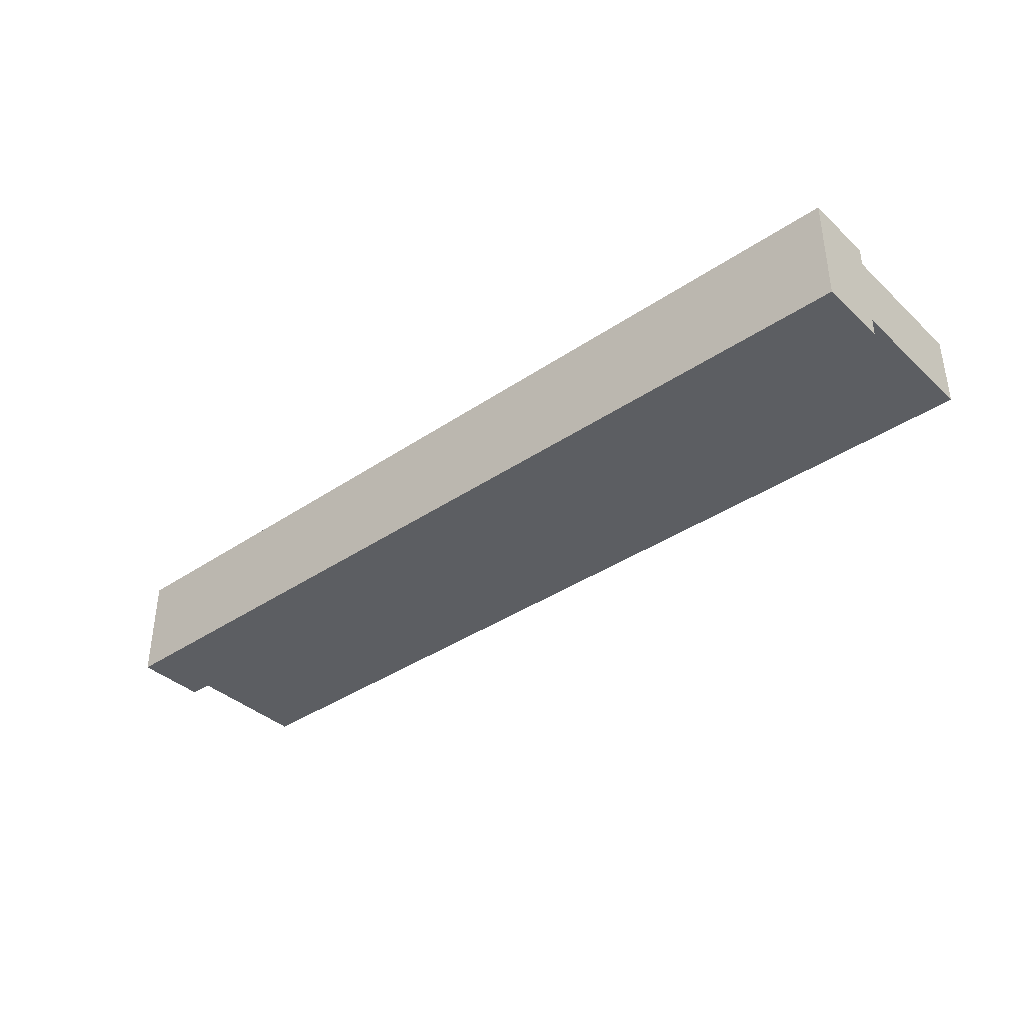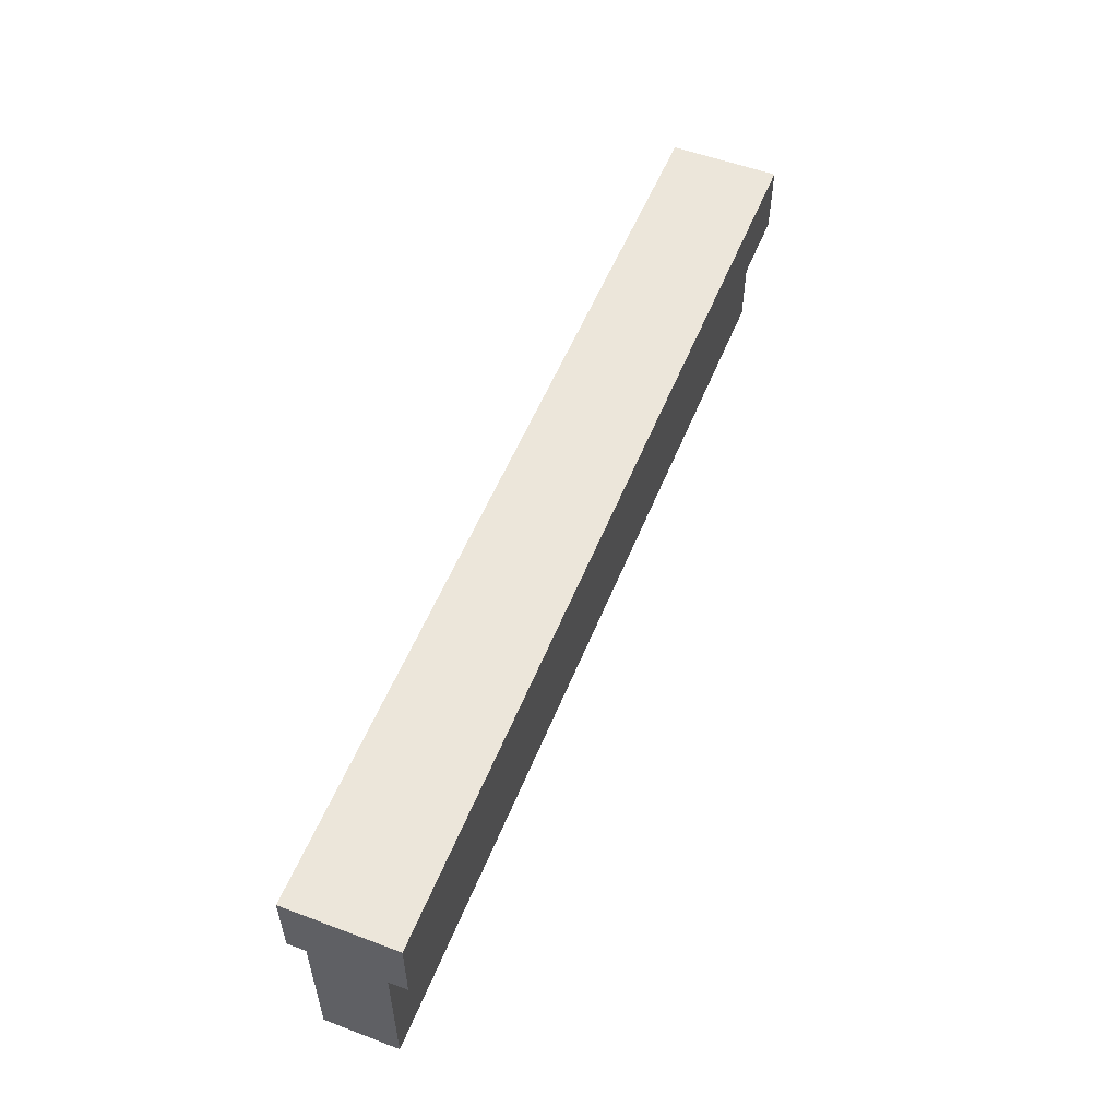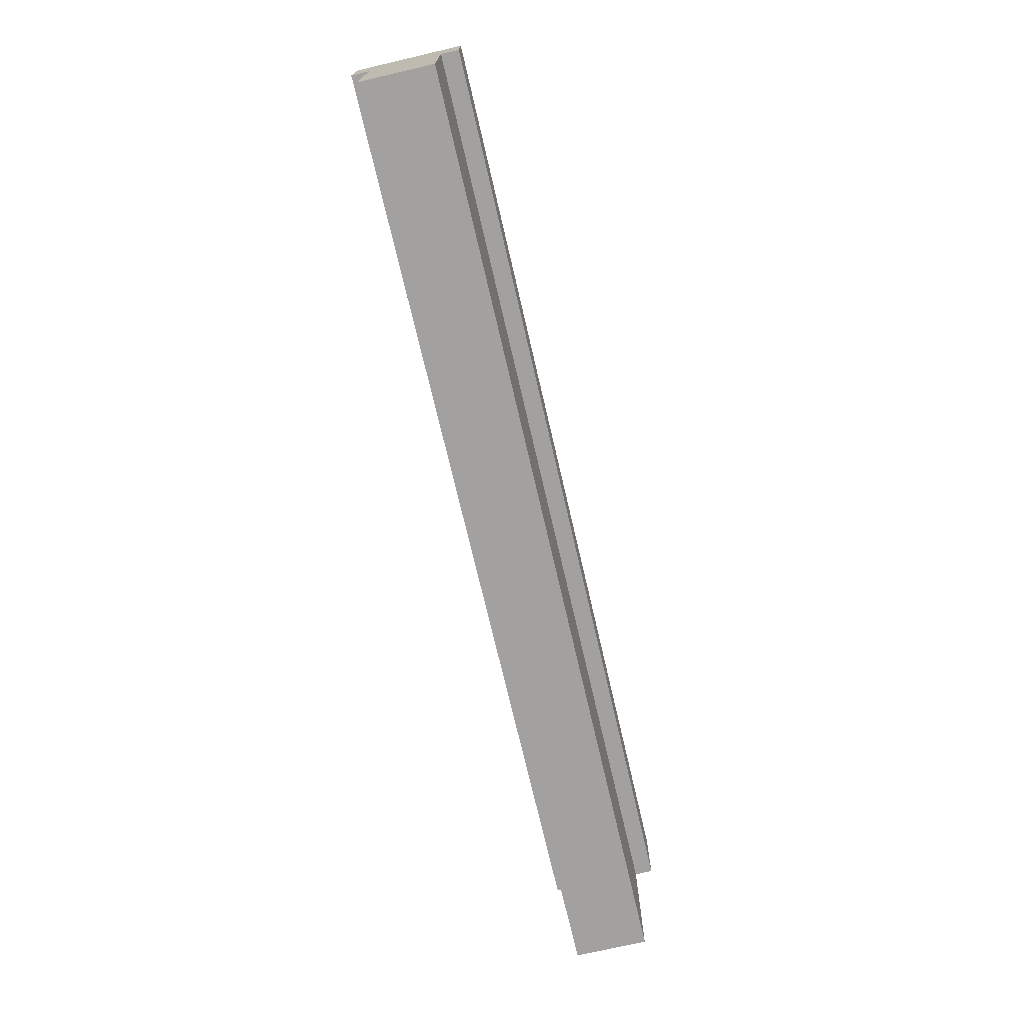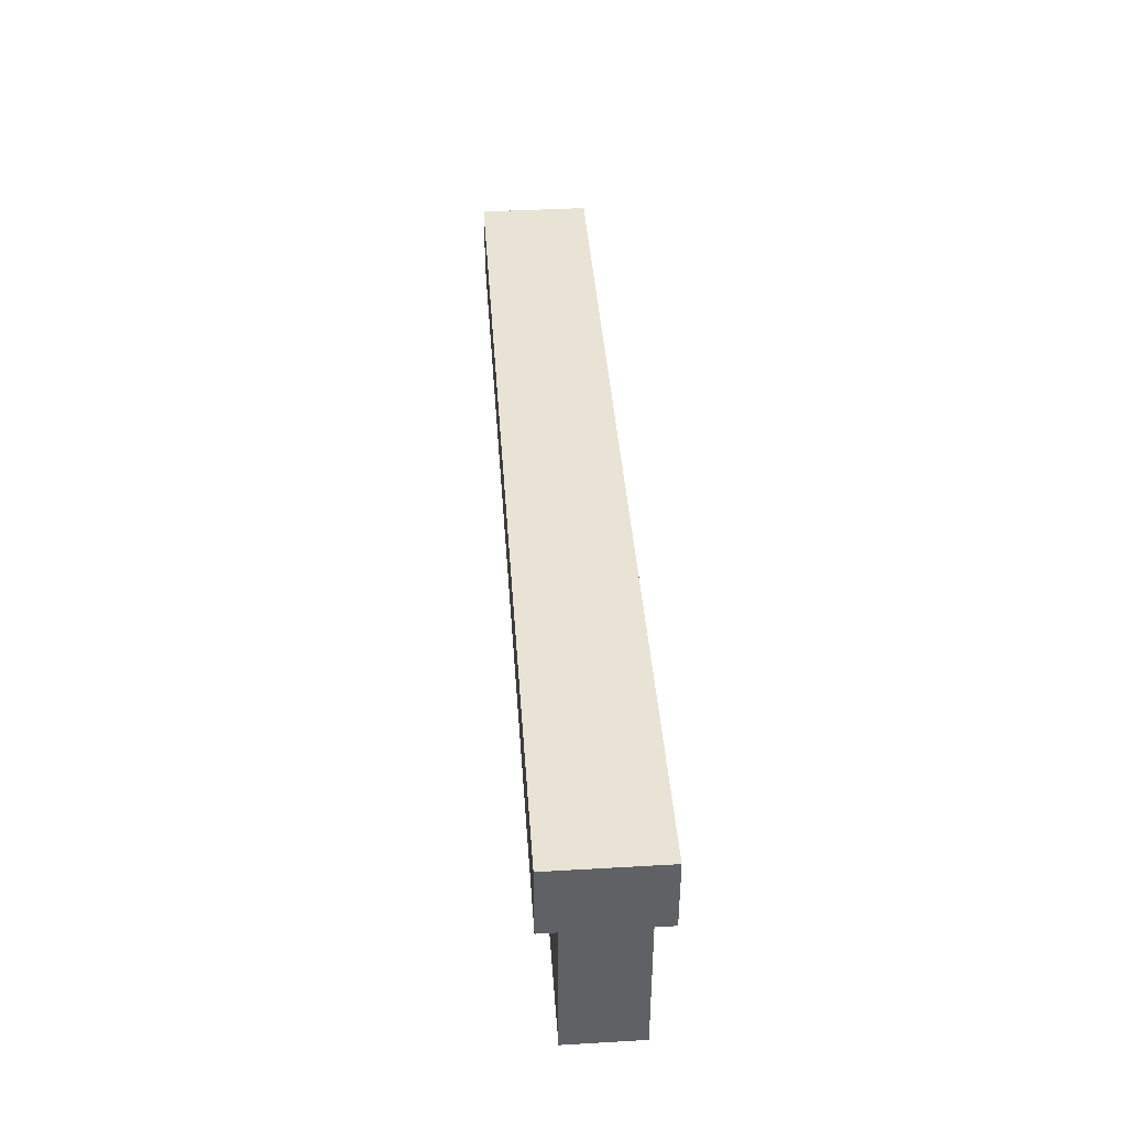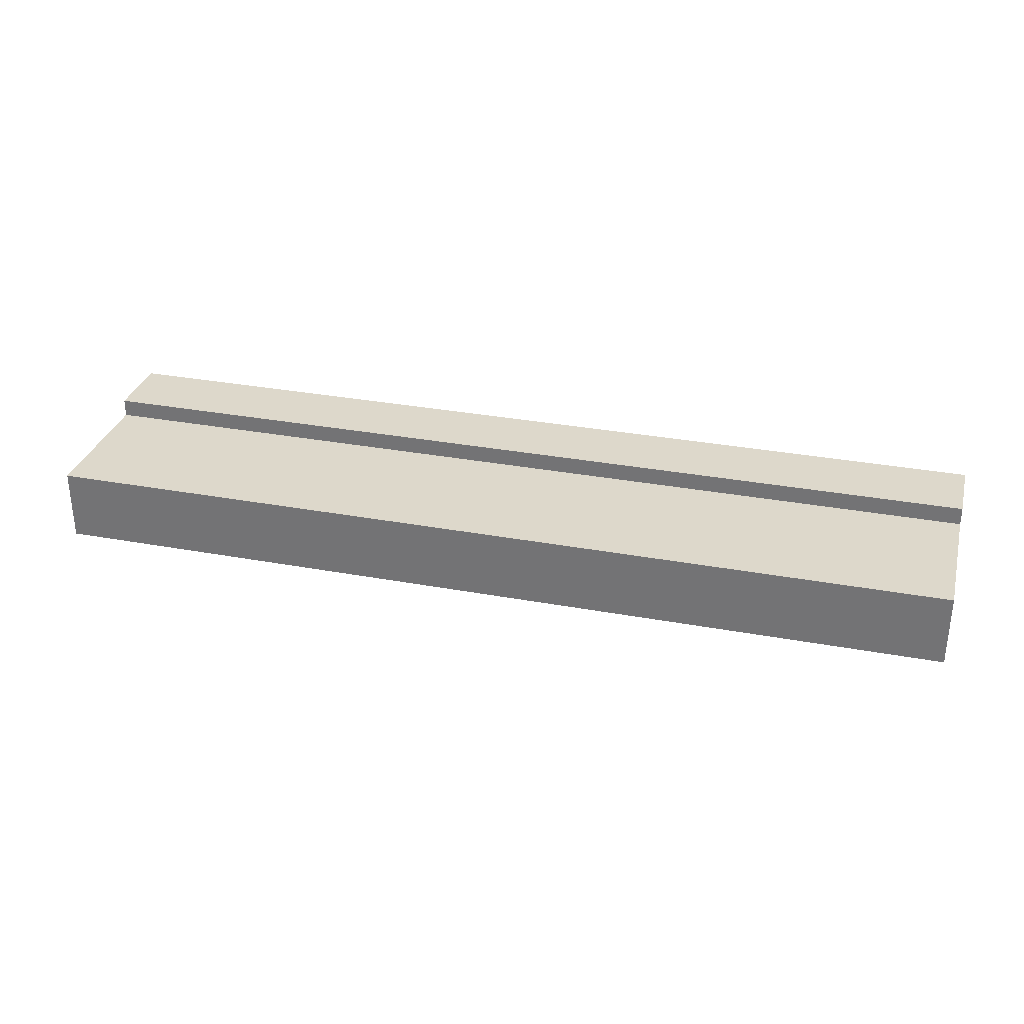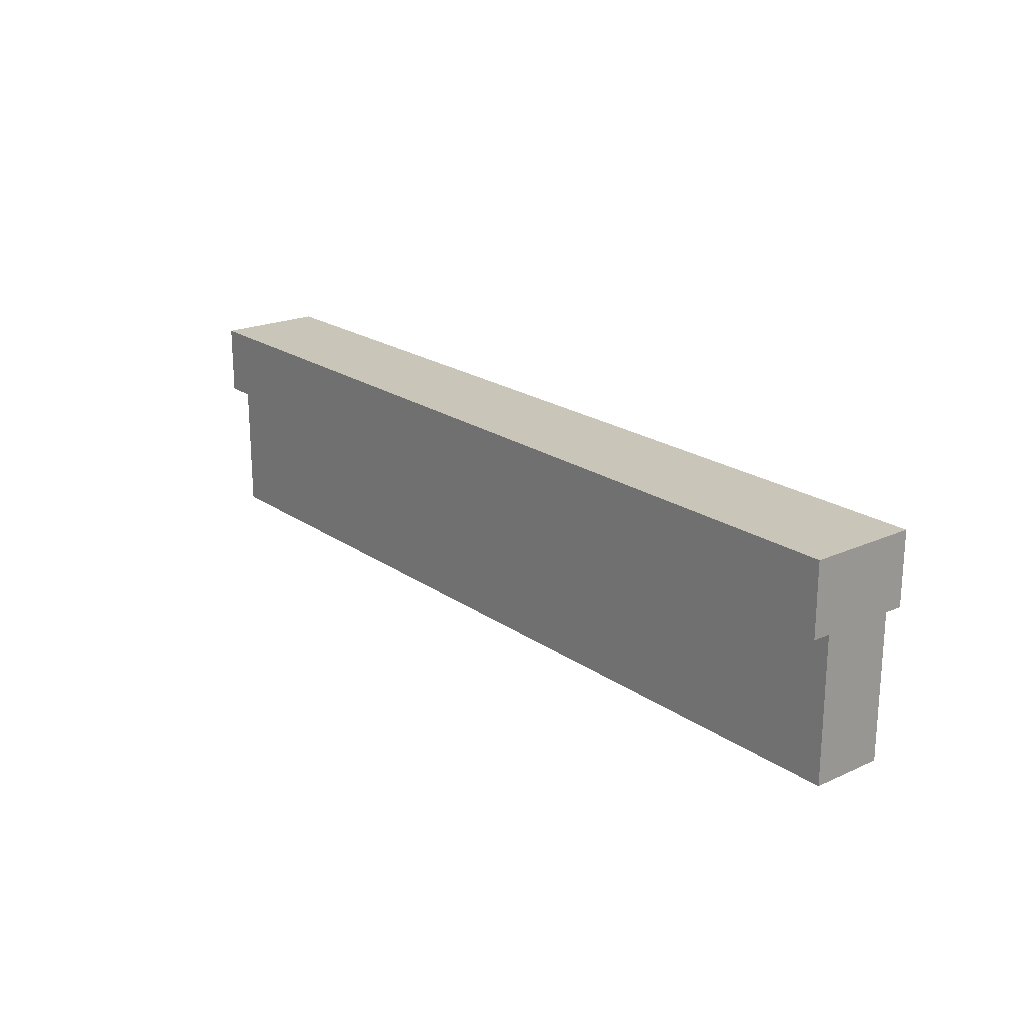
<metadata>
{"format":"obj","ext":"obj","renderer":"f3d","projection":"perspective","resolution":1024,"background":"white","views":[{"elev":-38.0,"azim":-139.2,"up":"+Z"},{"elev":54.4,"azim":111.7,"up":"+Y"},{"elev":-72.2,"azim":-76.9,"up":"+Y"},{"elev":41.0,"azim":-94.0,"up":"+Y"},{"elev":31.3,"azim":14.8,"up":"+Z"},{"elev":20.7,"azim":-129.0,"up":"+Y"}]}
</metadata>
<code>
g default
v -13.4 -7.411 -16.3
v -11.19 -7.411 -16.3
v -8.985 -7.411 -16.3
v -6.776 -7.411 -16.3
v -4.566 -7.411 -16.3
v -2.356 -7.411 -16.3
v -0.1464 -7.411 -16.3
v -13.4 -6.389 -16.3
v -11.19 -6.389 -16.3
v -8.985 -6.389 -16.3
v -6.776 -6.389 -16.3
v -4.566 -6.389 -16.3
v -2.356 -6.389 -16.3
v -0.1464 -6.389 -16.3
v -13.4 -5.367 -16.3
v -11.19 -5.367 -16.3
v -8.985 -5.367 -16.3
v -6.776 -5.367 -16.3
v -4.566 -5.367 -16.3
v -2.356 -5.367 -16.3
v -0.1464 -5.367 -16.3
v -13.4 -5.367 -17.34
v -11.19 -5.367 -17.34
v -8.985 -5.367 -17.34
v -6.776 -5.367 -17.34
v -4.566 -5.367 -17.34
v -2.356 -5.367 -17.34
v -0.1464 -5.367 -17.34
v -13.4 -6.389 -17.34
v -11.19 -6.389 -17.34
v -8.985 -6.389 -17.34
v -6.776 -6.389 -17.34
v -4.566 -6.389 -17.34
v -2.356 -6.389 -17.34
v -0.1464 -6.389 -17.34
v -13.4 -7.411 -17.34
v -11.19 -7.411 -17.34
v -8.985 -7.411 -17.34
v -6.776 -7.411 -17.34
v -4.566 -7.411 -17.34
v -2.356 -7.411 -17.34
v -0.1464 -7.411 -17.34
v -13.4 -5.367 -16.04
v -11.19 -5.367 -16.04
v -11.19 -4.345 -16.04
v -13.4 -4.345 -16.04
v -8.985 -5.367 -16.04
v -8.985 -4.345 -16.04
v -6.776 -5.367 -16.04
v -6.776 -4.345 -16.04
v -4.566 -5.367 -16.04
v -4.566 -4.345 -16.04
v -2.356 -5.367 -16.04
v -2.356 -4.345 -16.04
v -0.1464 -5.367 -16.04
v -0.1464 -4.345 -16.04
v -11.19 -4.345 -17.59
v -13.4 -4.345 -17.59
v -8.985 -4.345 -17.59
v -6.776 -4.345 -17.59
v -4.566 -4.345 -17.59
v -2.356 -4.345 -17.59
v -0.1464 -4.345 -17.59
v -11.19 -5.367 -17.59
v -13.4 -5.367 -17.59
v -8.985 -5.367 -17.59
v -6.776 -5.367 -17.59
v -4.566 -5.367 -17.59
v -2.356 -5.367 -17.59
v -0.1464 -5.367 -17.59
f 1 2 9 8
f 2 3 10 9
f 3 4 11 10
f 4 5 12 11
f 5 6 13 12
f 6 7 14 13
f 8 9 16 15
f 9 10 17 16
f 10 11 18 17
f 11 12 19 18
f 12 13 20 19
f 13 14 21 20
f 43 44 45 46
f 44 47 48 45
f 47 49 50 48
f 49 51 52 50
f 51 53 54 52
f 53 55 56 54
f 46 45 57 58
f 45 48 59 57
f 48 50 60 59
f 50 52 61 60
f 52 54 62 61
f 54 56 63 62
f 58 57 64 65
f 57 59 66 64
f 59 60 67 66
f 60 61 68 67
f 61 62 69 68
f 62 63 70 69
f 22 23 30 29
f 23 24 31 30
f 24 25 32 31
f 25 26 33 32
f 26 27 34 33
f 27 28 35 34
f 29 30 37 36
f 30 31 38 37
f 31 32 39 38
f 32 33 40 39
f 33 34 41 40
f 34 35 42 41
f 36 37 2 1
f 37 38 3 2
f 38 39 4 3
f 39 40 5 4
f 40 41 6 5
f 41 42 7 6
f 7 42 35 14
f 14 35 28 21
f 55 70 63 56
f 36 1 8 29
f 29 8 15 22
f 65 43 46 58
f 15 16 44 43
f 16 17 47 44
f 17 18 49 47
f 18 19 51 49
f 19 20 53 51
f 20 21 55 53
f 23 22 65 64
f 24 23 64 66
f 25 24 66 67
f 26 25 67 68
f 27 26 68 69
f 28 27 69 70
f 21 28 70 55
f 22 15 43 65

</code>
